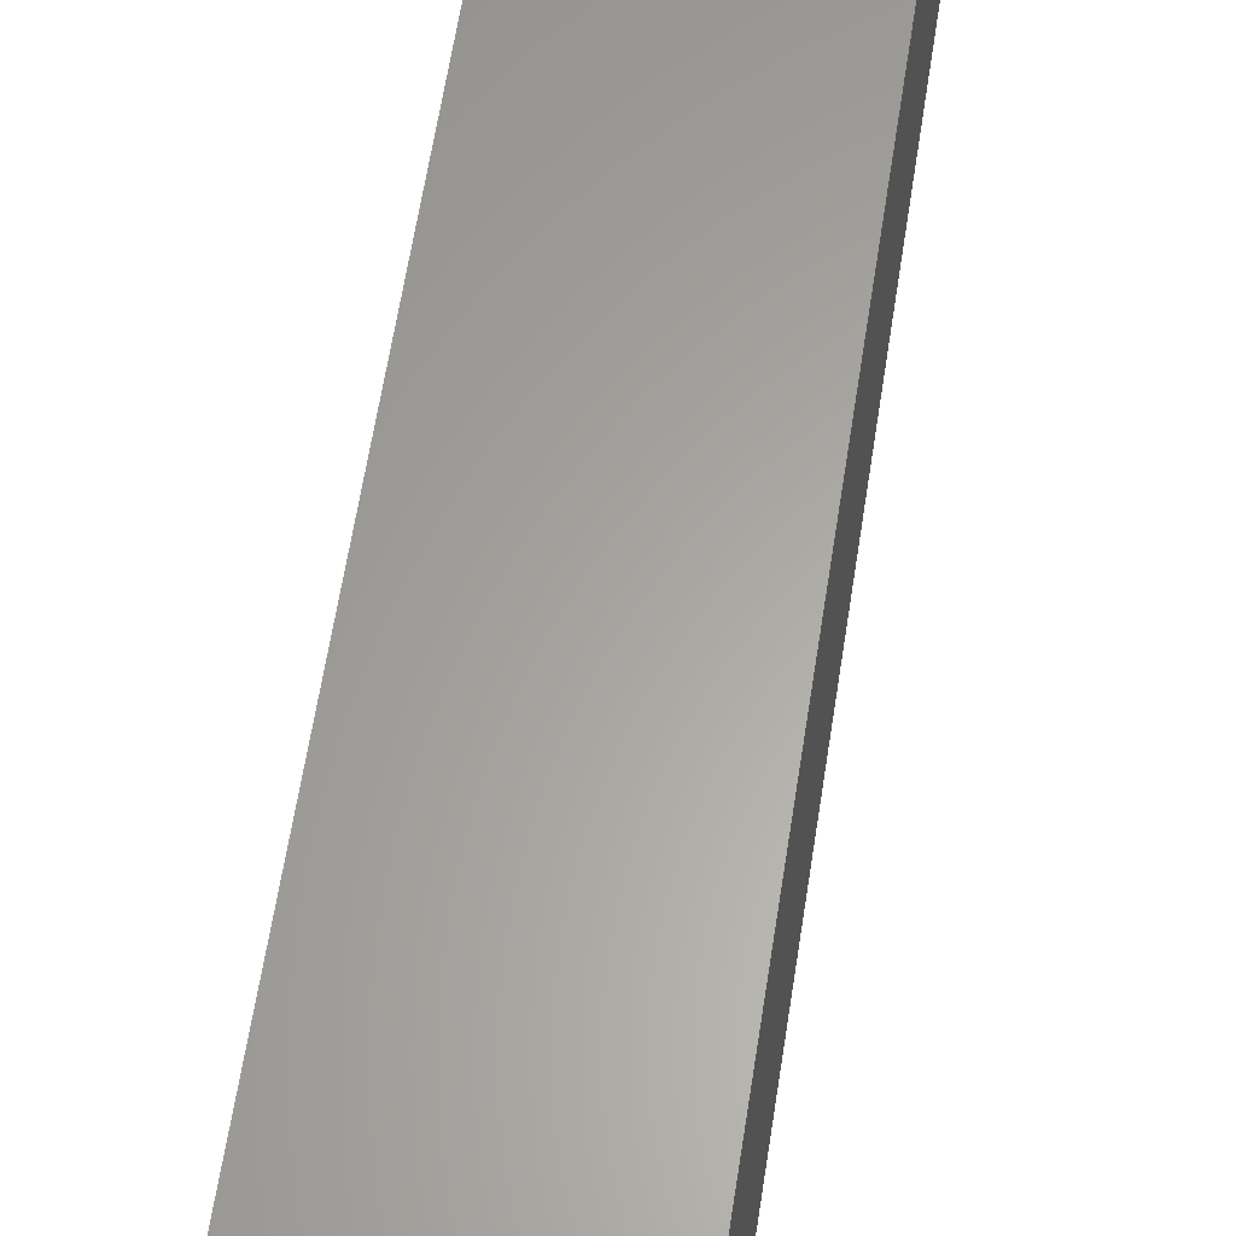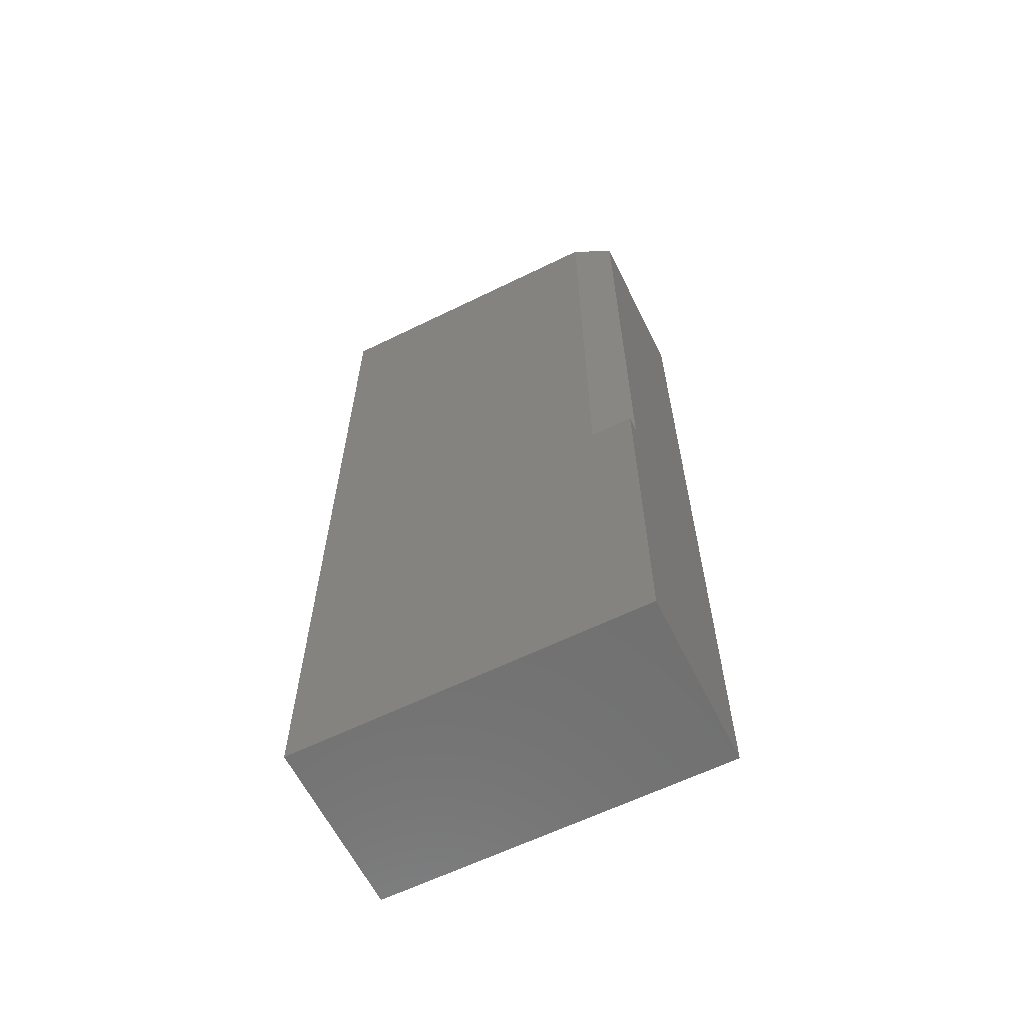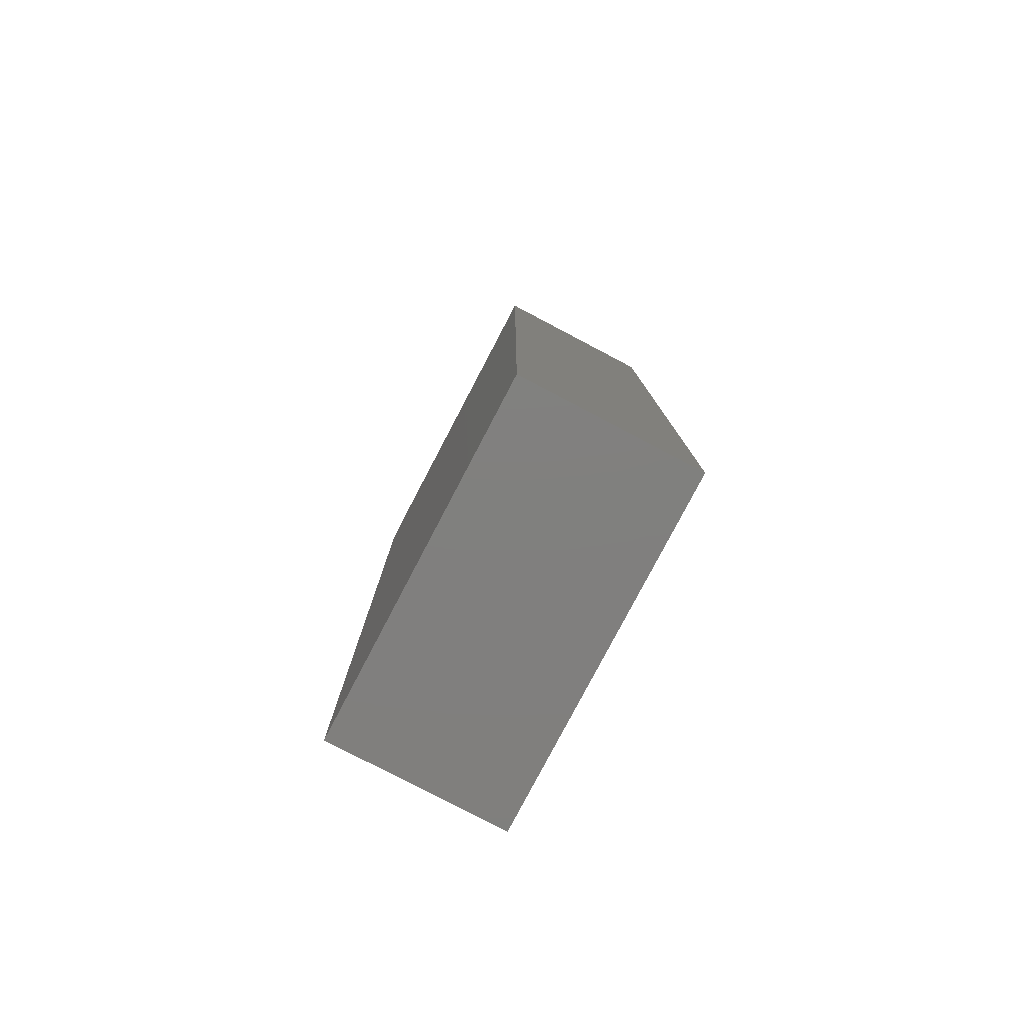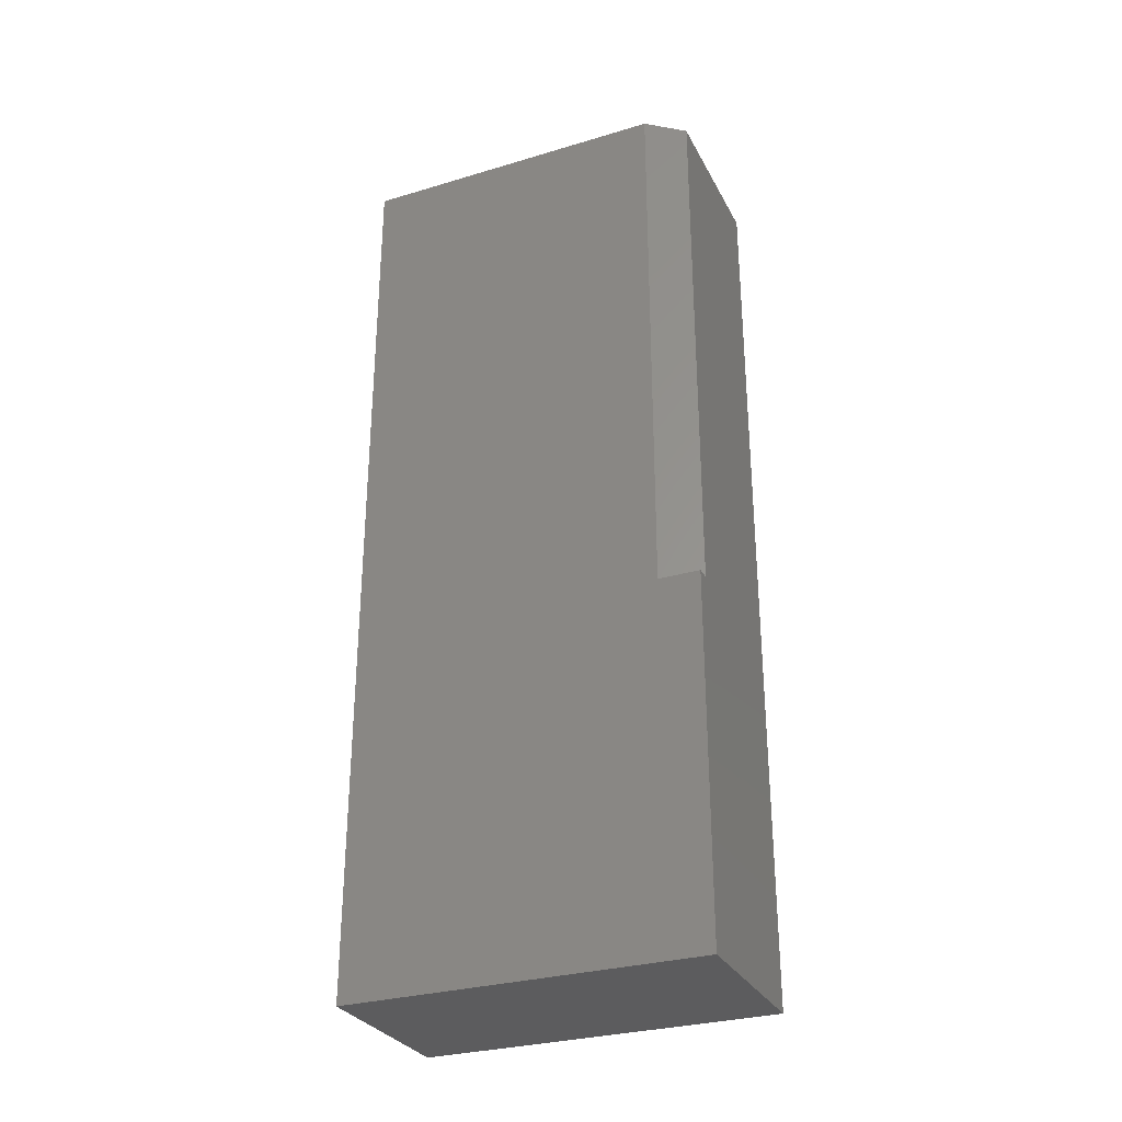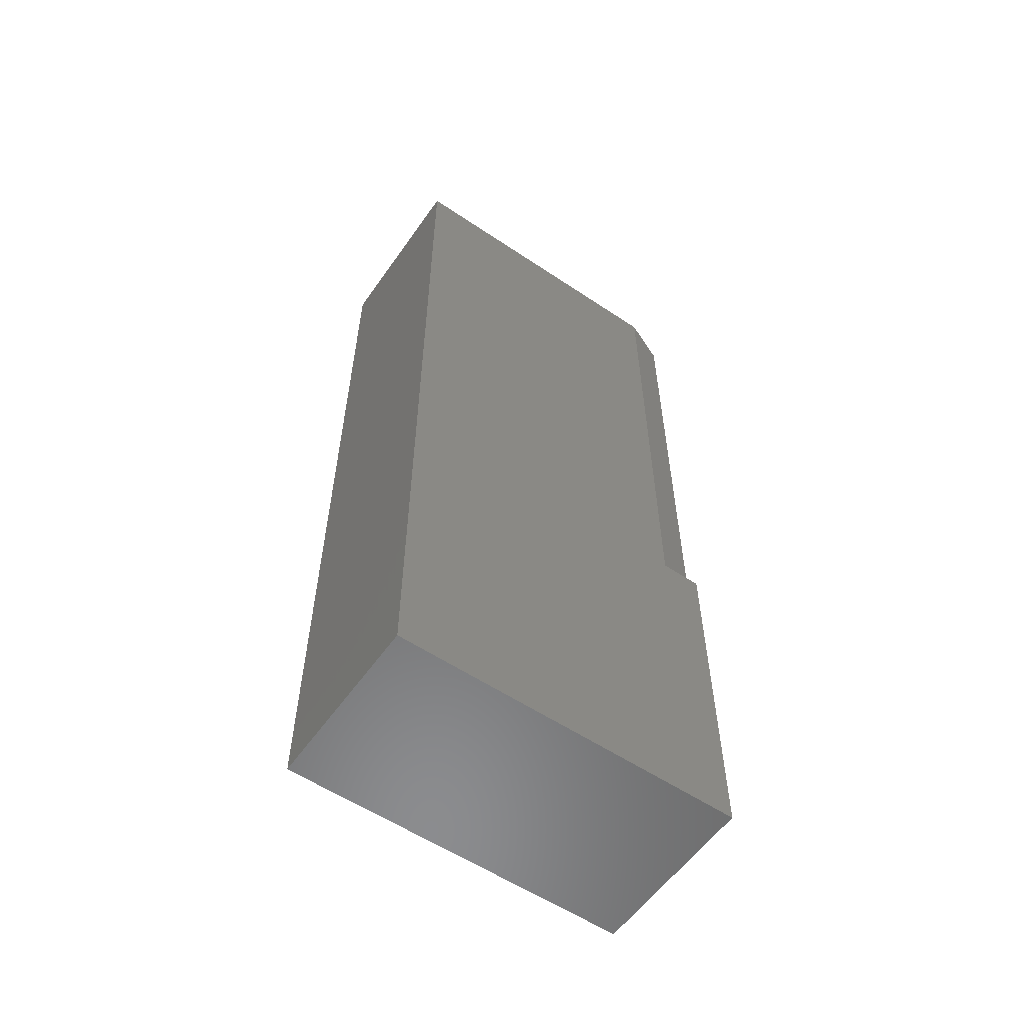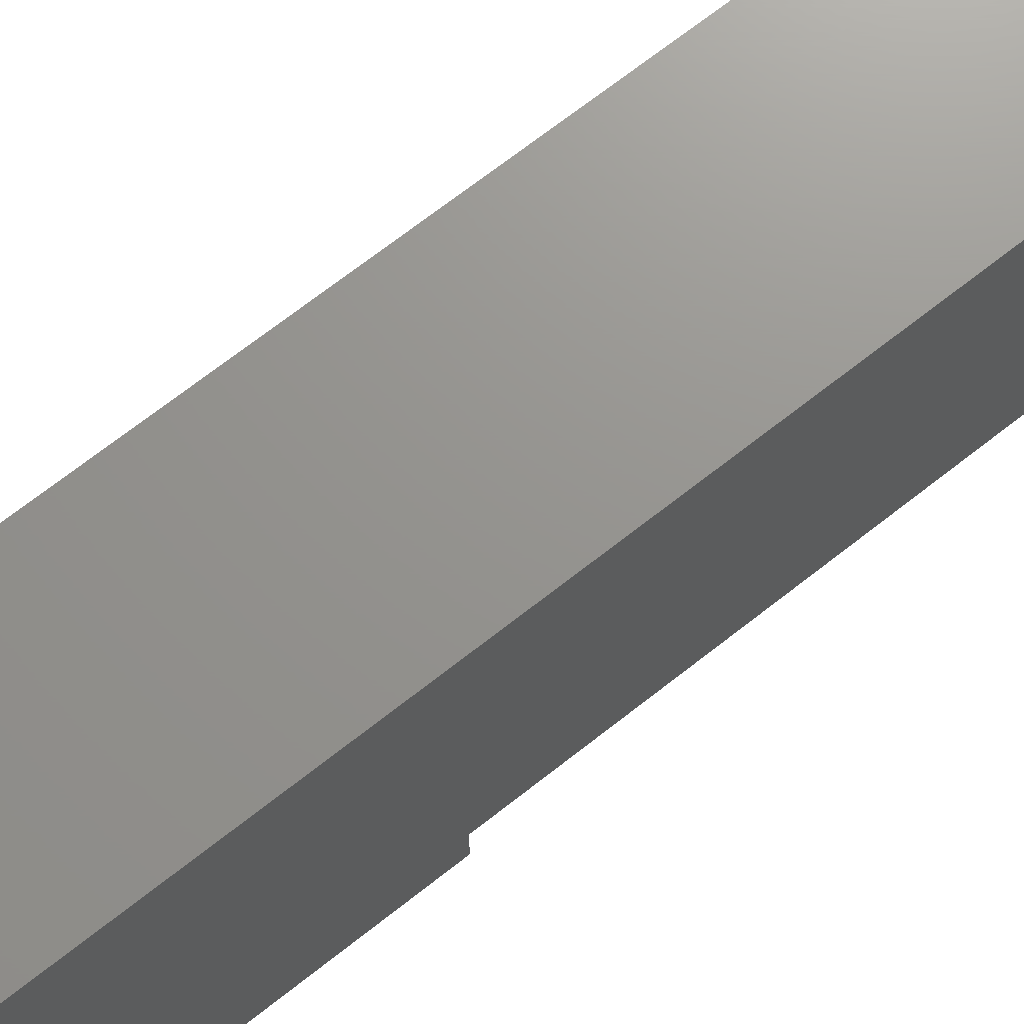
<metadata>
{"format":"stl","ext":"stl","renderer":"f3d","projection":"perspective","resolution":1024,"background":"white","views":[{"elev":62.2,"azim":8.8,"up":"+Y"},{"elev":-62.3,"azim":-63.6,"up":"+Z"},{"elev":-79.8,"azim":152.3,"up":"+Z"},{"elev":-30.1,"azim":-66.5,"up":"+Z"},{"elev":-57.3,"azim":-124.8,"up":"+Z"},{"elev":71.0,"azim":-128.0,"up":"+Y"}]}
</metadata>
<code>
# stl→obj: 13 verts, 22 faces
v 0.3213 0.0153 0
v 0.2219 0.0153 0
v 0.3213 0.0153 0.5156
v 0.2219 0.0153 0.5156
v 0.2219 -0.1601 0.5156
v 0.2219 -0.1601 0.2031
v 0.2219 -0.1836 0.2031
v 0.2219 -0.1836 0
v 0.2297 -0.1836 0.2031
v 0.3213 -0.1836 0
v 0.3213 -0.1836 0.5078
v 0.2297 -0.1836 0.5078
v 0.3213 -0.1679 0.5156
f 1 2 3
f 3 2 4
f 5 4 6
f 6 4 2
f 6 2 7
f 7 2 8
f 9 7 8
f 9 8 10
f 9 10 11
f 9 11 12
f 8 2 10
f 10 2 1
f 10 1 11
f 11 1 3
f 11 3 13
f 6 7 9
f 5 6 12
f 12 6 9
f 13 5 11
f 11 5 12
f 5 13 4
f 4 13 3

</code>
